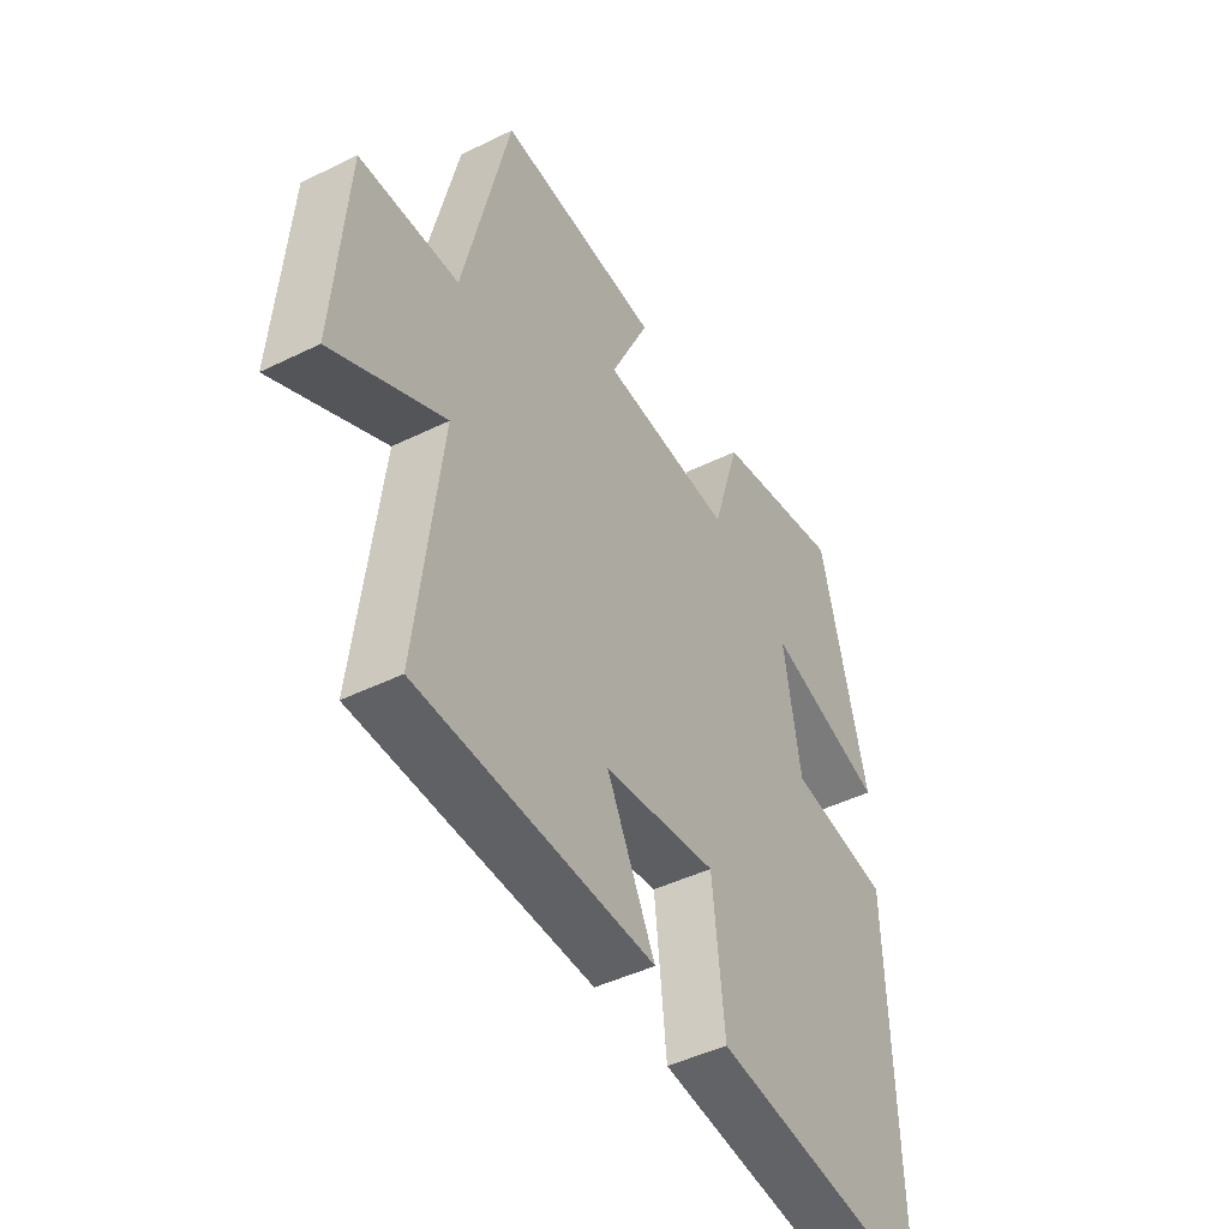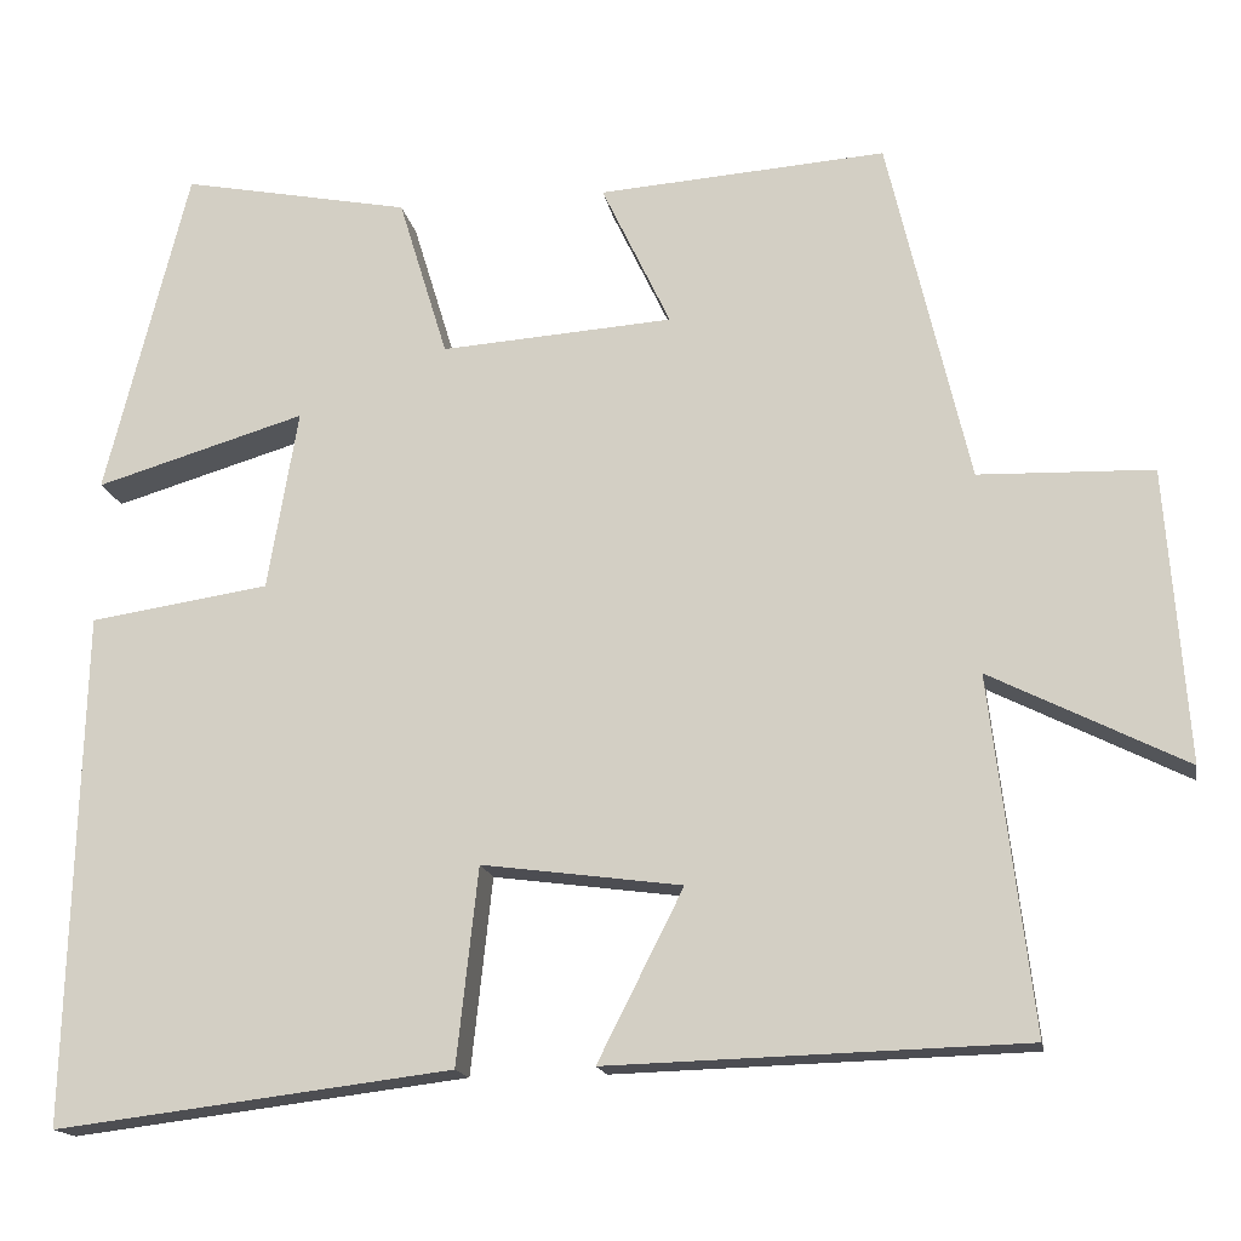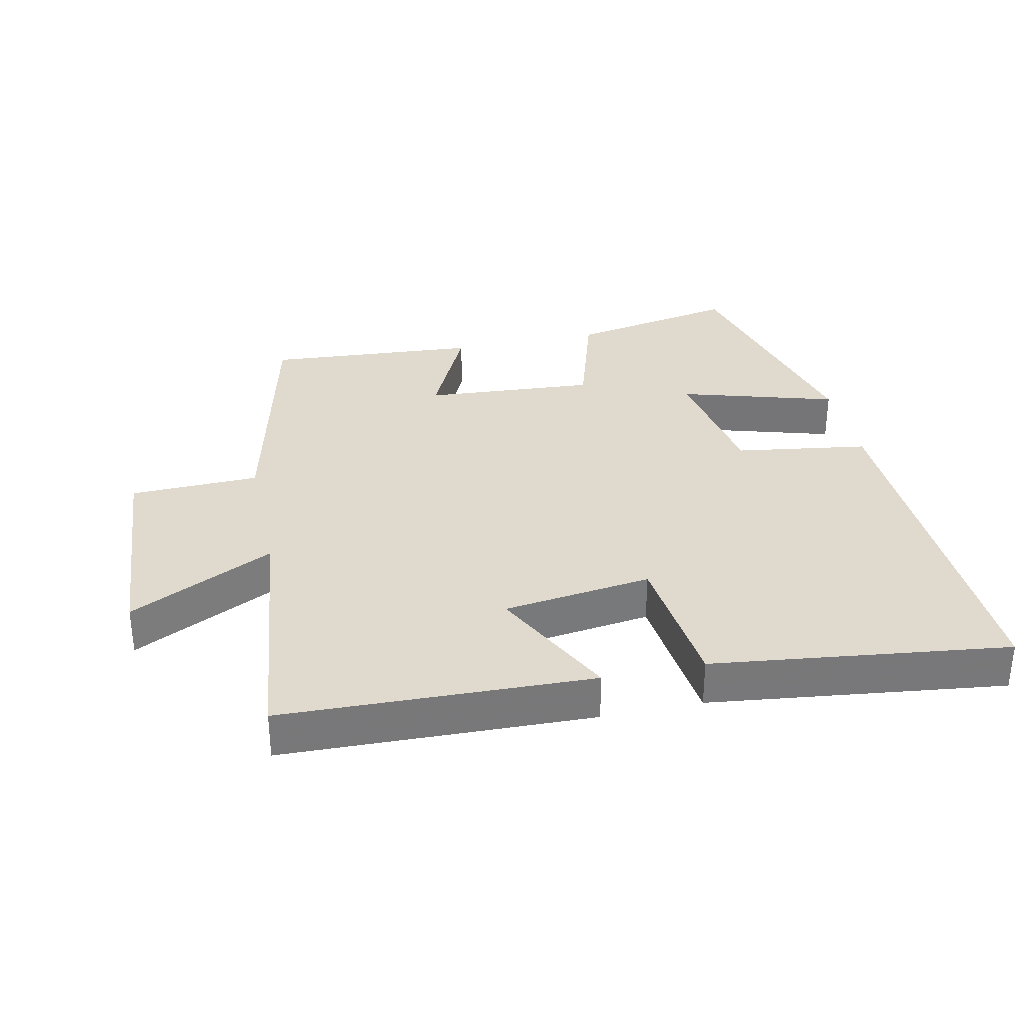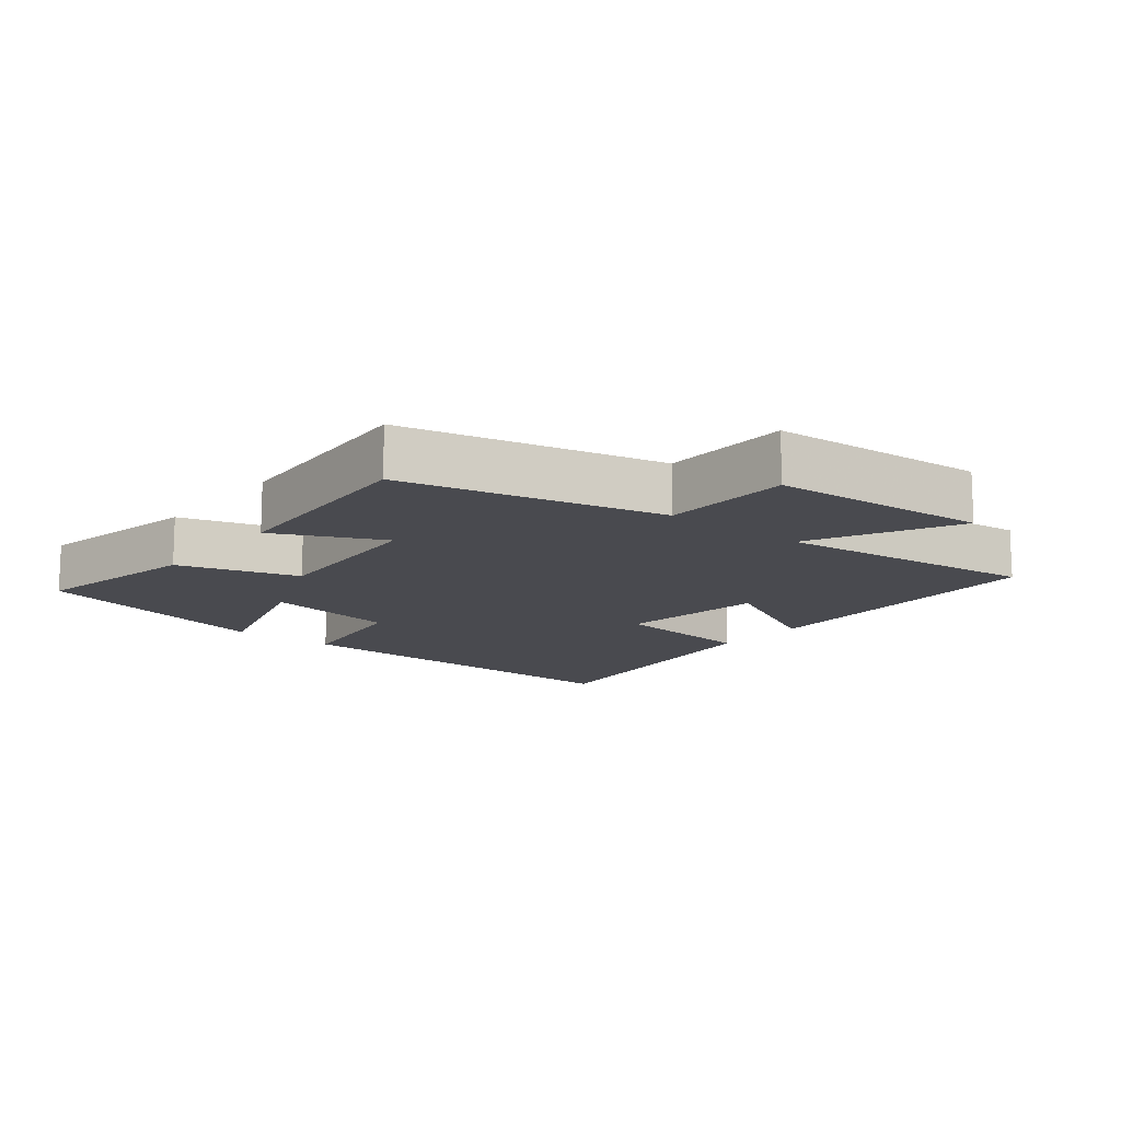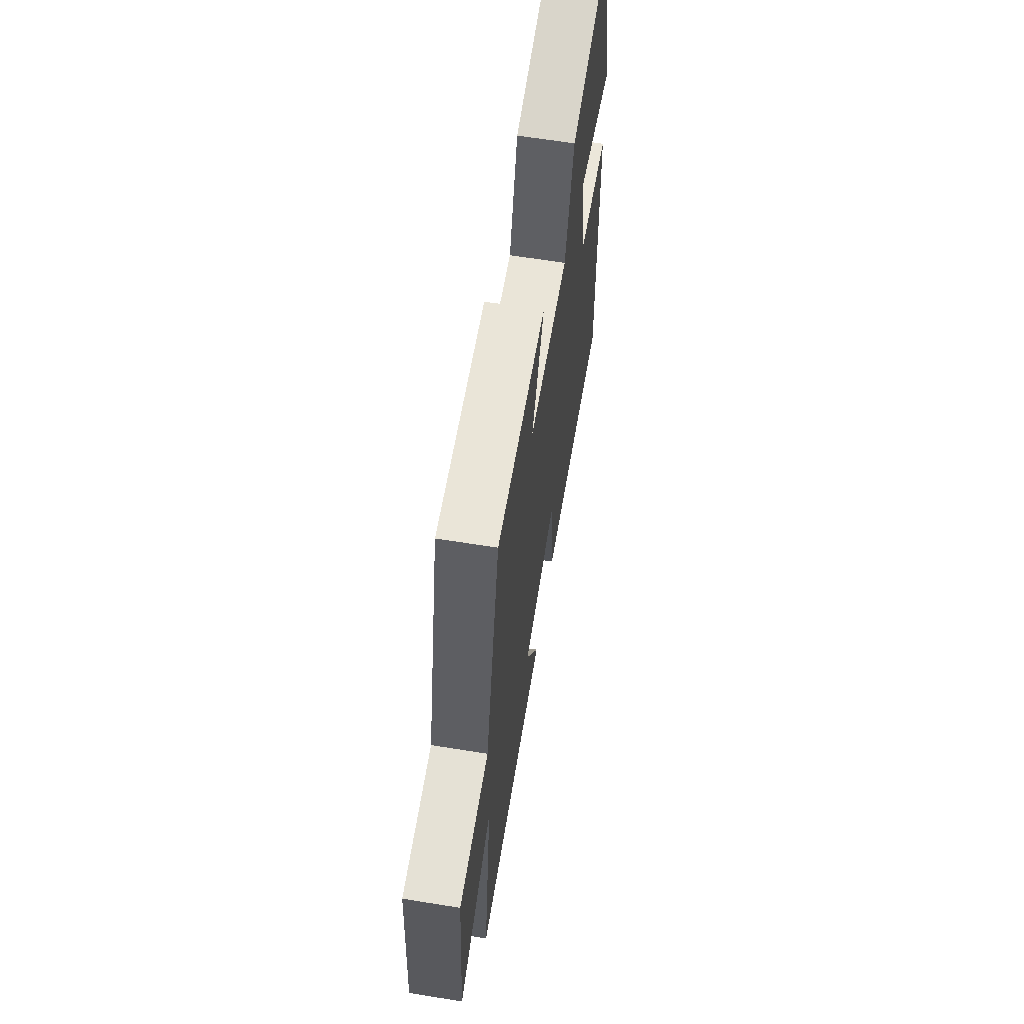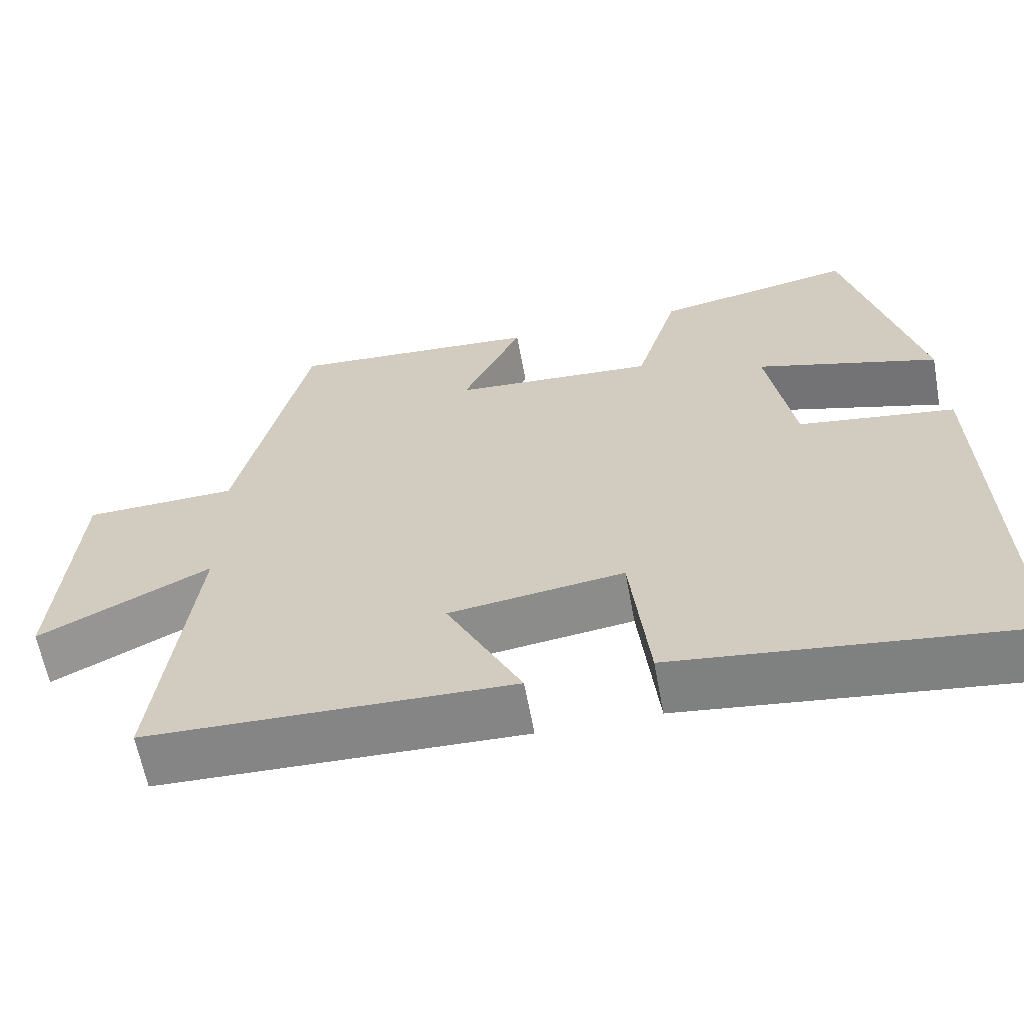
<metadata>
{"format":"obj","ext":"obj","renderer":"f3d","projection":"perspective","resolution":1024,"background":"white","views":[{"elev":-45.2,"azim":119.6,"up":"+Z"},{"elev":-16.1,"azim":10.0,"up":"+Z"},{"elev":32.9,"azim":167.8,"up":"+Y"},{"elev":-13.5,"azim":51.1,"up":"+Y"},{"elev":63.2,"azim":99.3,"up":"+Z"},{"elev":-62.3,"azim":-169.6,"up":"+Z"}]}
</metadata>
<code>
v -0.516 0.07 -0.555
v -0.5 0.07 0.018
v -0.299 0.07 0.048
v -0.265 0.07 0.25
v -0.5 0.07 0.18
v -0.407 0.07 0.55
v -0.151 0.07 0.5
v -0.096 0.07 0.32
v 0.164 0.07 0.338
v 0.087 0.07 0.5
v 0.409 0.07 0.523
v 0.5 0.07 0.133
v 0.695 0.07 0.127
v 0.719 0.07 -0.201
v 0.5 0.07 -0.091
v 0.547 0.07 -0.486
v 0.081 0.07 -0.5
v 0.177 0.07 -0.31
v -0.047 0.07 -0.28
v -0.071 0.07 -0.5
v -0.516 0 -0.555
v -0.5 0 0.018
v -0.299 0 0.048
v -0.265 0 0.25
v -0.5 0 0.18
v -0.407 0 0.55
v -0.151 0 0.5
v -0.096 0 0.32
v 0.164 0 0.338
v 0.087 0 0.5
v 0.409 0 0.523
v 0.5 0 0.133
v 0.695 0 0.127
v 0.719 0 -0.201
v 0.5 0 -0.091
v 0.547 0 -0.486
v 0.081 0 -0.5
v 0.177 0 -0.31
v -0.047 0 -0.28
v -0.071 0 -0.5
f 19 20 1 2
f 18 19 2 3
f 15 16 17 18
f 15 18 3 4
f 12 13 14 15
f 12 15 4
f 9 10 11 12
f 8 9 12 4
f 6 7 8
f 4 5 6 8
f 22 21 40 39
f 23 22 39 38
f 38 37 36 35
f 24 23 38 35
f 35 34 33 32
f 24 35 32
f 32 31 30 29
f 24 32 29 28
f 28 27 26
f 28 26 25 24
f 1 21 22 2
f 2 22 23 3
f 3 23 24 4
f 4 24 25 5
f 5 25 26 6
f 6 26 27 7
f 7 27 28 8
f 8 28 29 9
f 9 29 30 10
f 10 30 31 11
f 11 31 32 12
f 12 32 33 13
f 13 33 34 14
f 14 34 35 15
f 15 35 36 16
f 16 36 37 17
f 17 37 38 18
f 18 38 39 19
f 19 39 40 20
f 20 40 21 1

</code>
